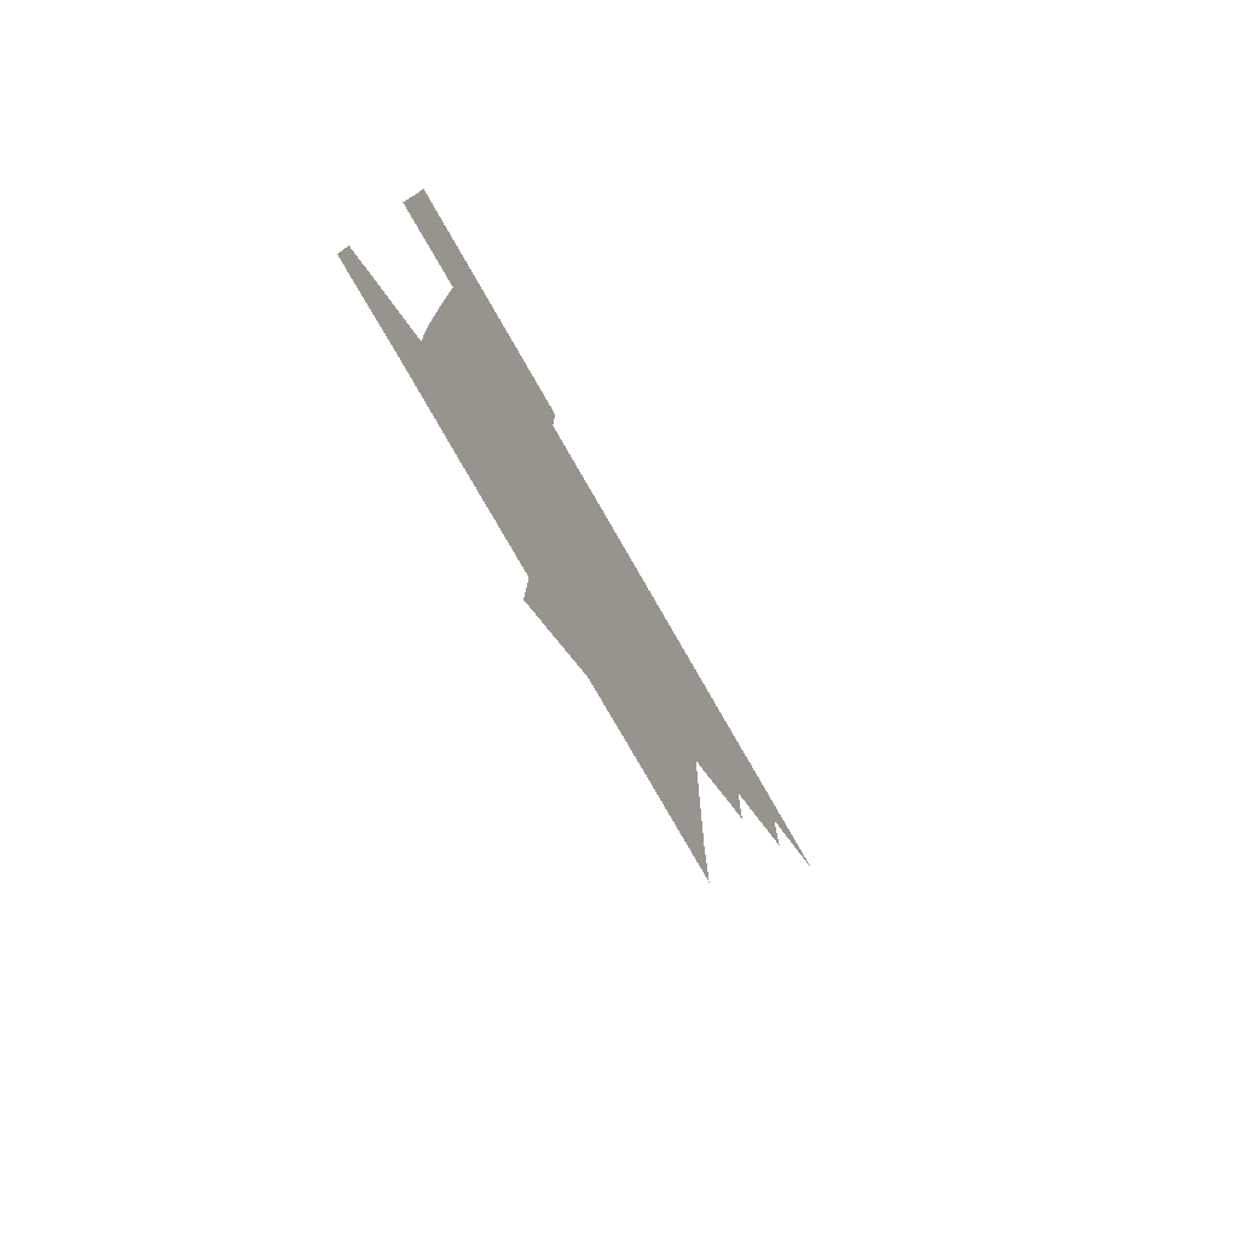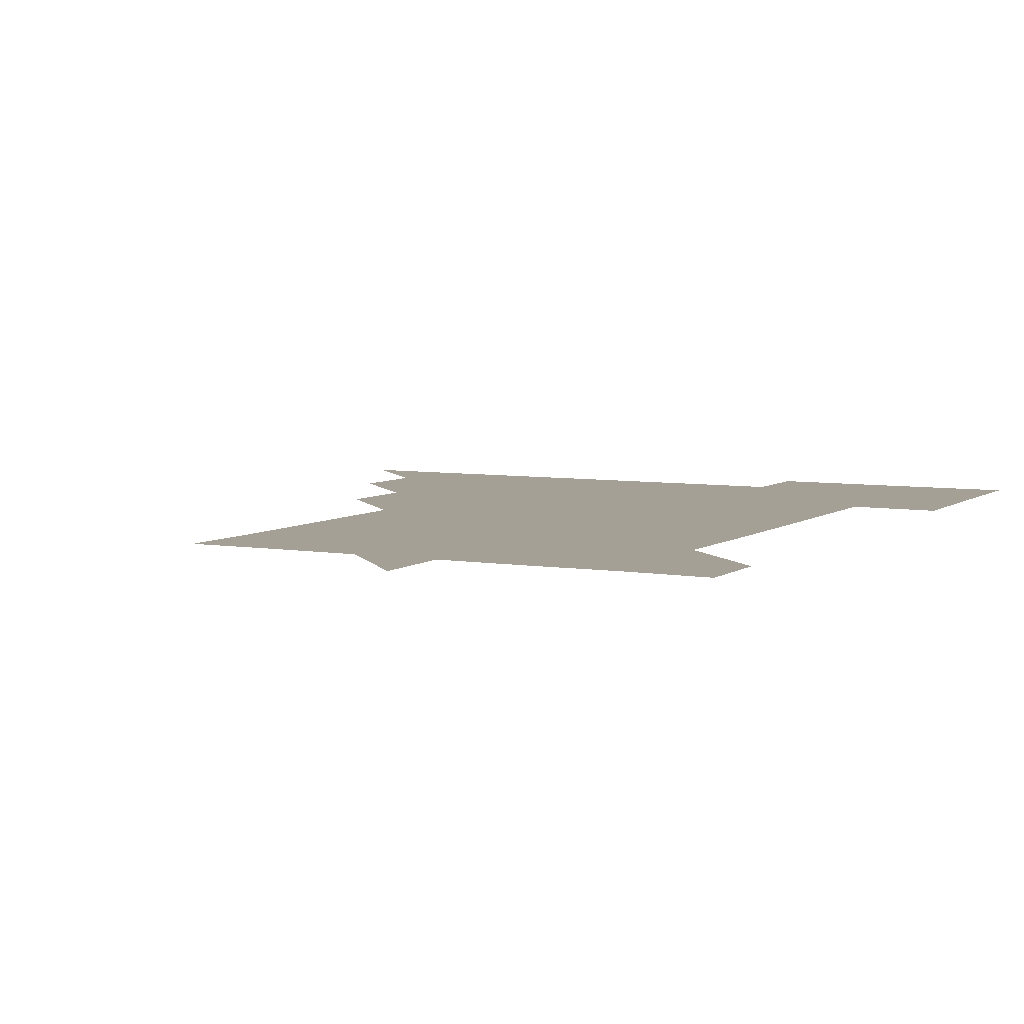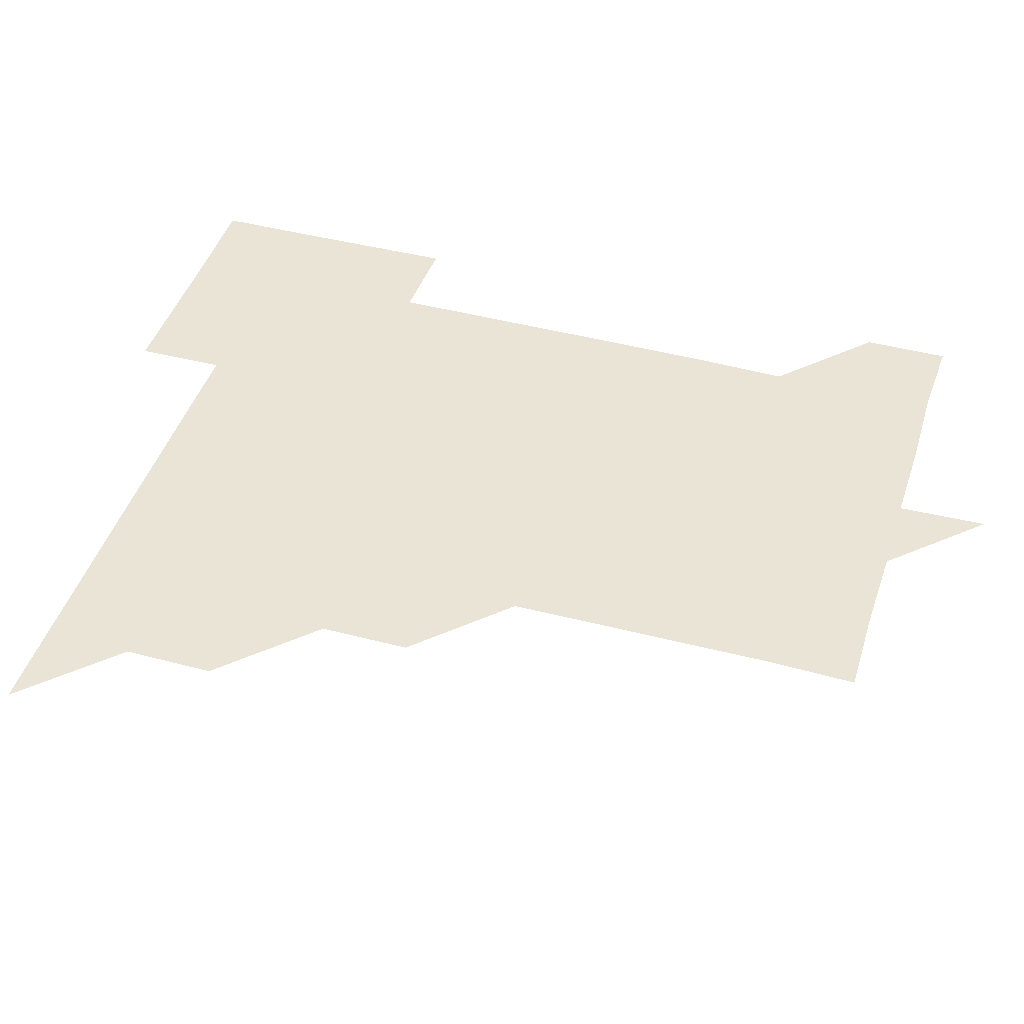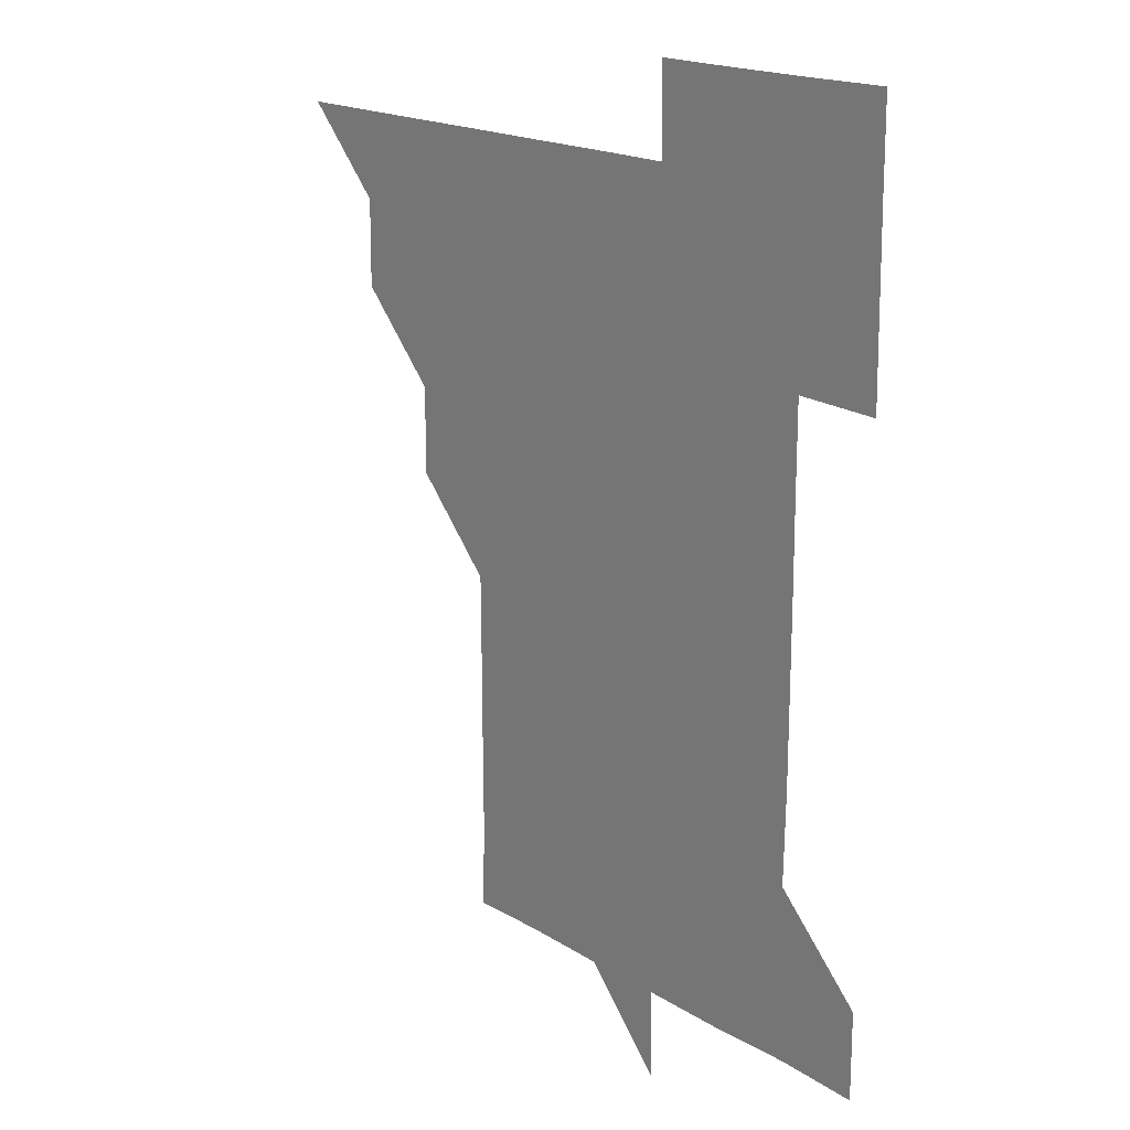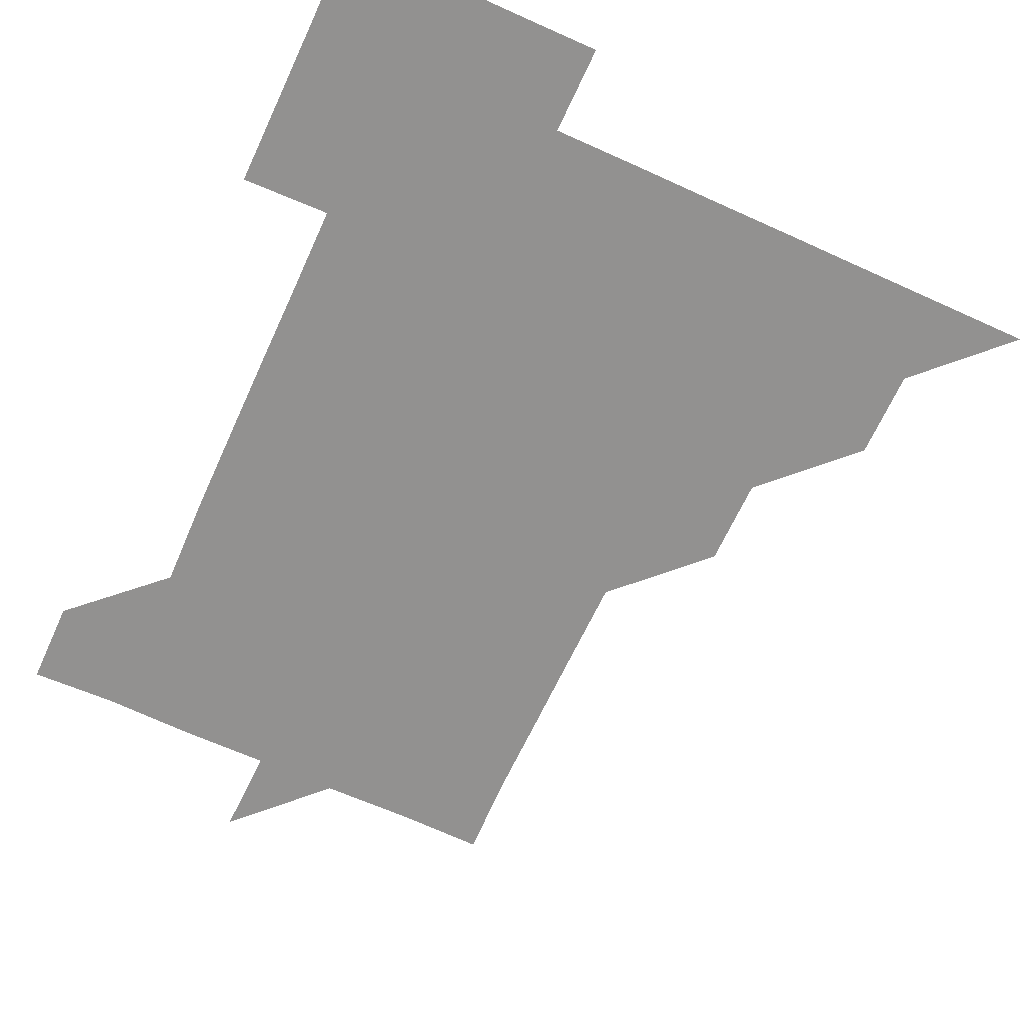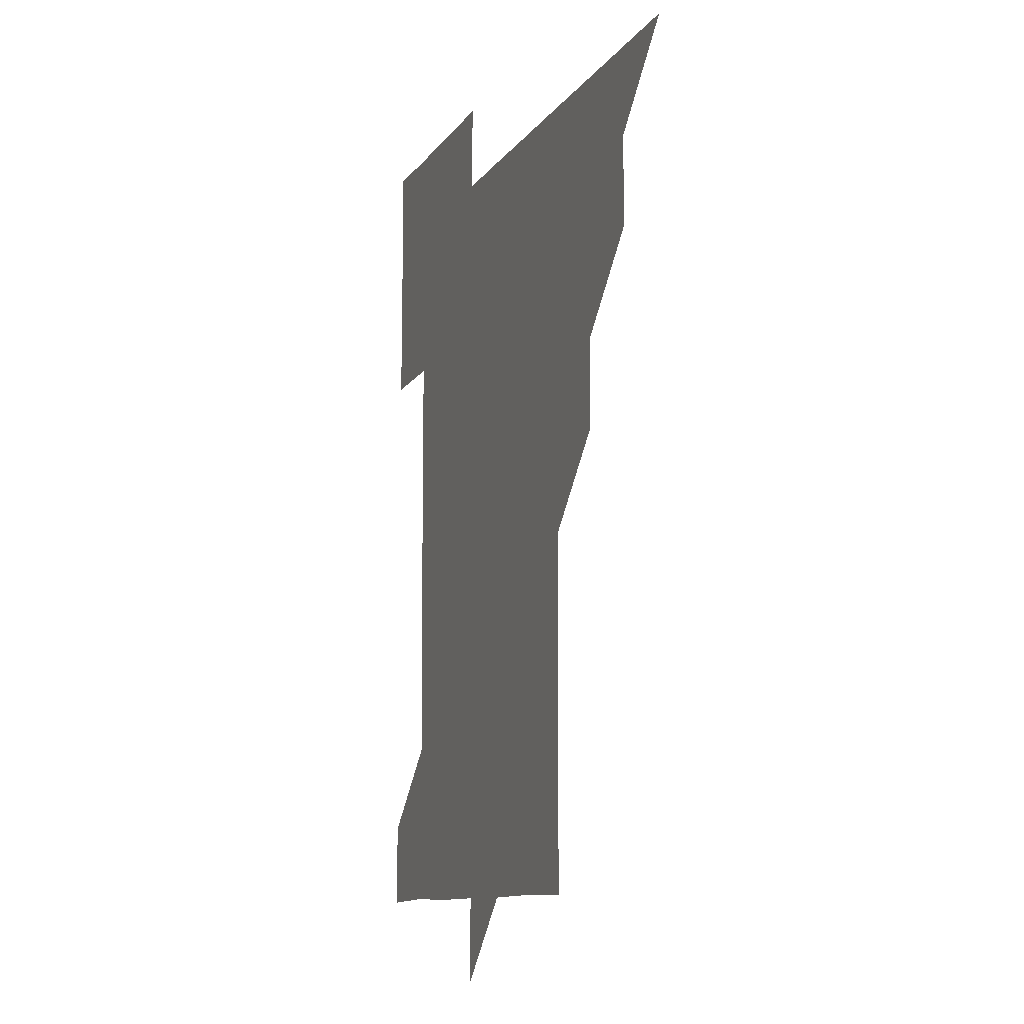
<metadata>
{"format":"obj","ext":"obj","renderer":"f3d","projection":"perspective","resolution":1024,"background":"white","views":[{"elev":-78.3,"azim":119.9,"up":"+Y"},{"elev":5.9,"azim":27.4,"up":"+Z"},{"elev":43.7,"azim":-72.7,"up":"+Z"},{"elev":17.4,"azim":50.8,"up":"+Y"},{"elev":-66.1,"azim":155.4,"up":"+Z"},{"elev":-10.4,"azim":-109.9,"up":"+Y"}]}
</metadata>
<code>
v 451 451 0
v 480.9 390.8 0
v 481.1 421 0
v 481 451 0
v 511.1 330.7 0
v 511.1 360.9 0
v 511.1 391.1 0
v 511.1 421 0
v 511 451 0
v 540.9 180.7 0
v 541.7 210.4 0
v 541.5 240.6 0
v 541.4 270.7 0
v 541.1 300.7 0
v 541.1 331.2 0
v 541.1 361.1 0
v 541.1 391.1 0
v 541 421 0
v 541 451 0
v 570.4 181.2 0
v 571.1 211.3 0
v 571 241.4 0
v 571.3 271.2 0
v 571 301.2 0
v 571.1 331.1 0
v 571 361 0
v 571.1 391.1 0
v 571 421 0
v 571 451 0
v 601.6 180.8 0
v 601.2 211.1 0
v 601 240.8 0
v 601 271.3 0
v 601 301 0
v 601 331.2 0
v 601 361 0
v 601 391.1 0
v 601.1 421 0
v 600.9 451 0
v 631 150.7 0
v 630.3 181 0
v 631 211.3 0
v 631.1 241.3 0
v 630.9 271.2 0
v 631 301.4 0
v 631 331.1 0
v 631 361.3 0
v 631 391 0
v 631 421 0
v 631.1 450.9 0
v 630.9 481.1 0
v 661.4 180.9 0
v 660.8 211.4 0
v 660.8 241.4 0
v 660.9 271.2 0
v 660.9 301.1 0
v 661 331 0
v 660.9 361.2 0
v 660.9 391.2 0
v 661 421.1 0
v 661 451 0
v 661 480.9 0
v 691.8 181.6 0
v 690.7 212 0
v 689.8 239.4 0
v 690.6 270.6 0
v 690.8 300.7 0
v 690.9 330.7 0
v 690.8 360.8 0
v 690.9 391.7 0
v 690.6 421.1 0
v 690.7 450.8 0
v 691.1 480.9 0
v 721 180.7 0
v 721 209.9 0
v 721.4 390.8 0
v 721.2 420.6 0
v 720.9 450.8 0
v 720.9 481.1 0
f 3 4 1
f 6 7 2
f 2 7 3
f 7 8 3
f 3 8 4
f 8 9 4
f 14 15 5
f 5 15 6
f 15 16 6
f 6 16 7
f 16 17 7
f 7 17 8
f 17 18 8
f 8 18 9
f 18 19 9
f 10 20 11
f 20 21 11
f 11 21 12
f 21 22 12
f 12 22 13
f 22 23 13
f 13 23 14
f 23 24 14
f 14 24 15
f 24 25 15
f 15 25 16
f 25 26 16
f 16 26 17
f 26 27 17
f 17 27 18
f 27 28 18
f 18 28 19
f 28 29 19
f 20 30 21
f 30 31 21
f 21 31 22
f 31 32 22
f 22 32 23
f 32 33 23
f 23 33 24
f 33 34 24
f 24 34 25
f 34 35 25
f 25 35 26
f 35 36 26
f 26 36 27
f 36 37 27
f 27 37 28
f 37 38 28
f 28 38 29
f 38 39 29
f 40 41 30
f 30 41 31
f 41 42 31
f 31 42 32
f 42 43 32
f 32 43 33
f 43 44 33
f 33 44 34
f 44 45 34
f 34 45 35
f 45 46 35
f 35 46 36
f 46 47 36
f 36 47 37
f 47 48 37
f 37 48 38
f 48 49 38
f 38 49 39
f 49 50 39
f 41 52 42
f 52 53 42
f 42 53 43
f 53 54 43
f 43 54 44
f 54 55 44
f 44 55 45
f 55 56 45
f 45 56 46
f 56 57 46
f 46 57 47
f 57 58 47
f 47 58 48
f 58 59 48
f 48 59 49
f 59 60 49
f 49 60 50
f 60 61 50
f 50 61 51
f 61 62 51
f 52 63 53
f 63 64 53
f 53 64 54
f 64 65 54
f 54 65 55
f 65 66 55
f 55 66 56
f 66 67 56
f 56 67 57
f 67 68 57
f 57 68 58
f 68 69 58
f 58 69 59
f 69 70 59
f 59 70 60
f 70 71 60
f 60 71 61
f 71 72 61
f 61 72 62
f 72 73 62
f 63 74 64
f 74 75 64
f 64 75 65
f 70 76 71
f 76 77 71
f 71 77 72
f 77 78 72
f 72 78 73
f 78 79 73

</code>
